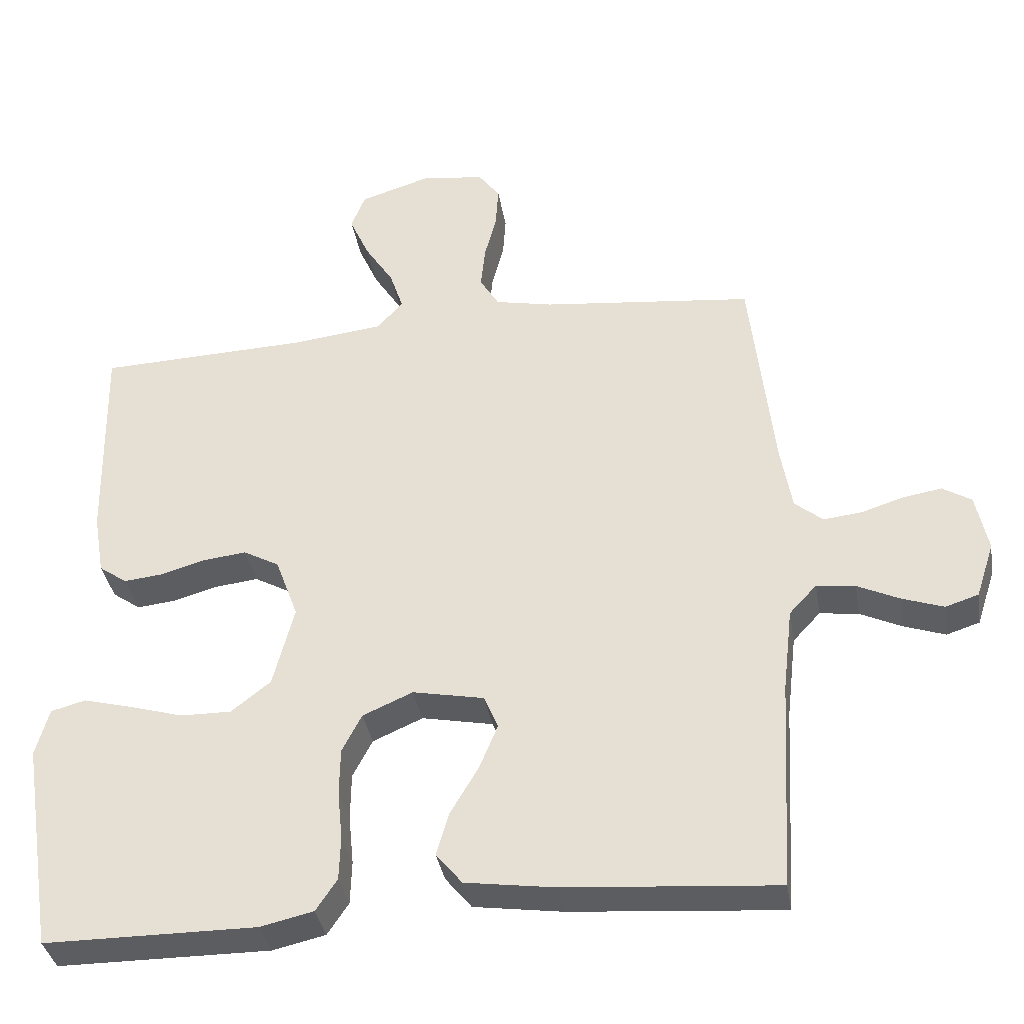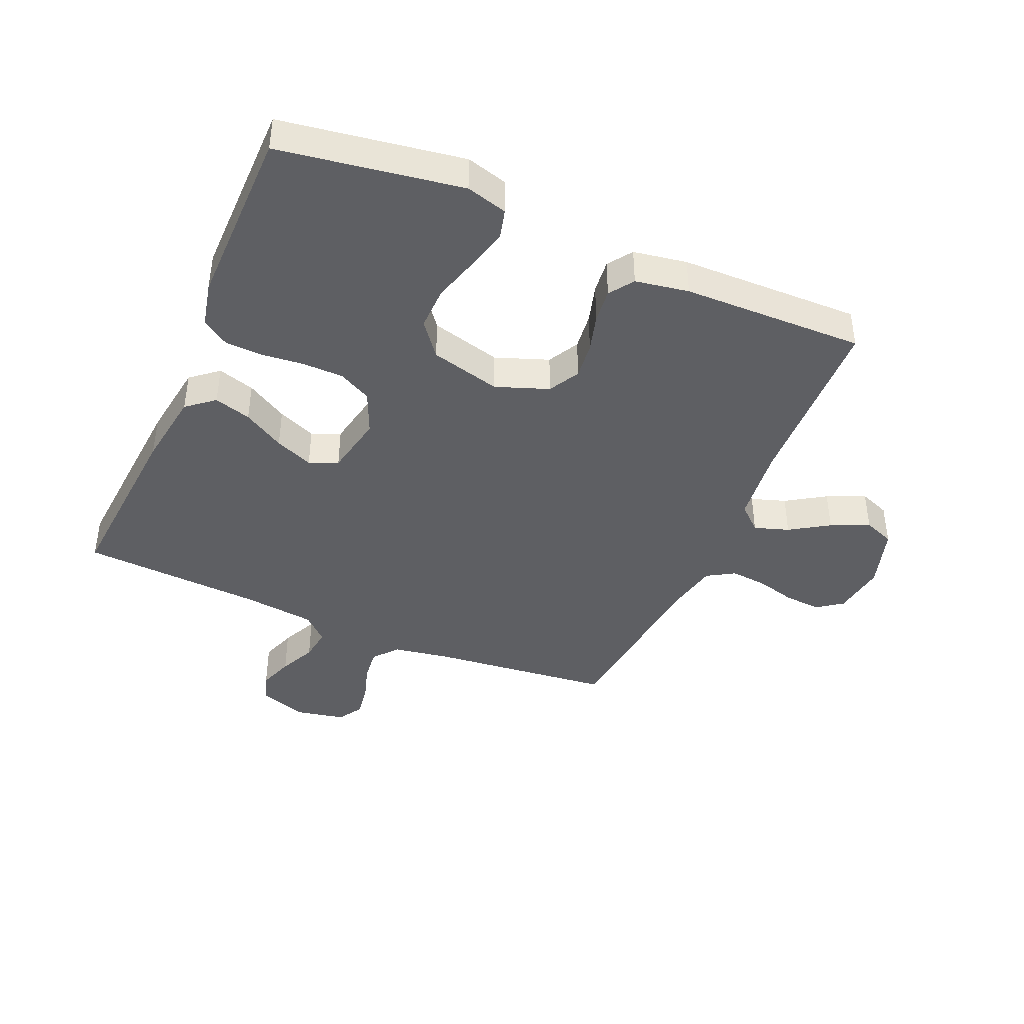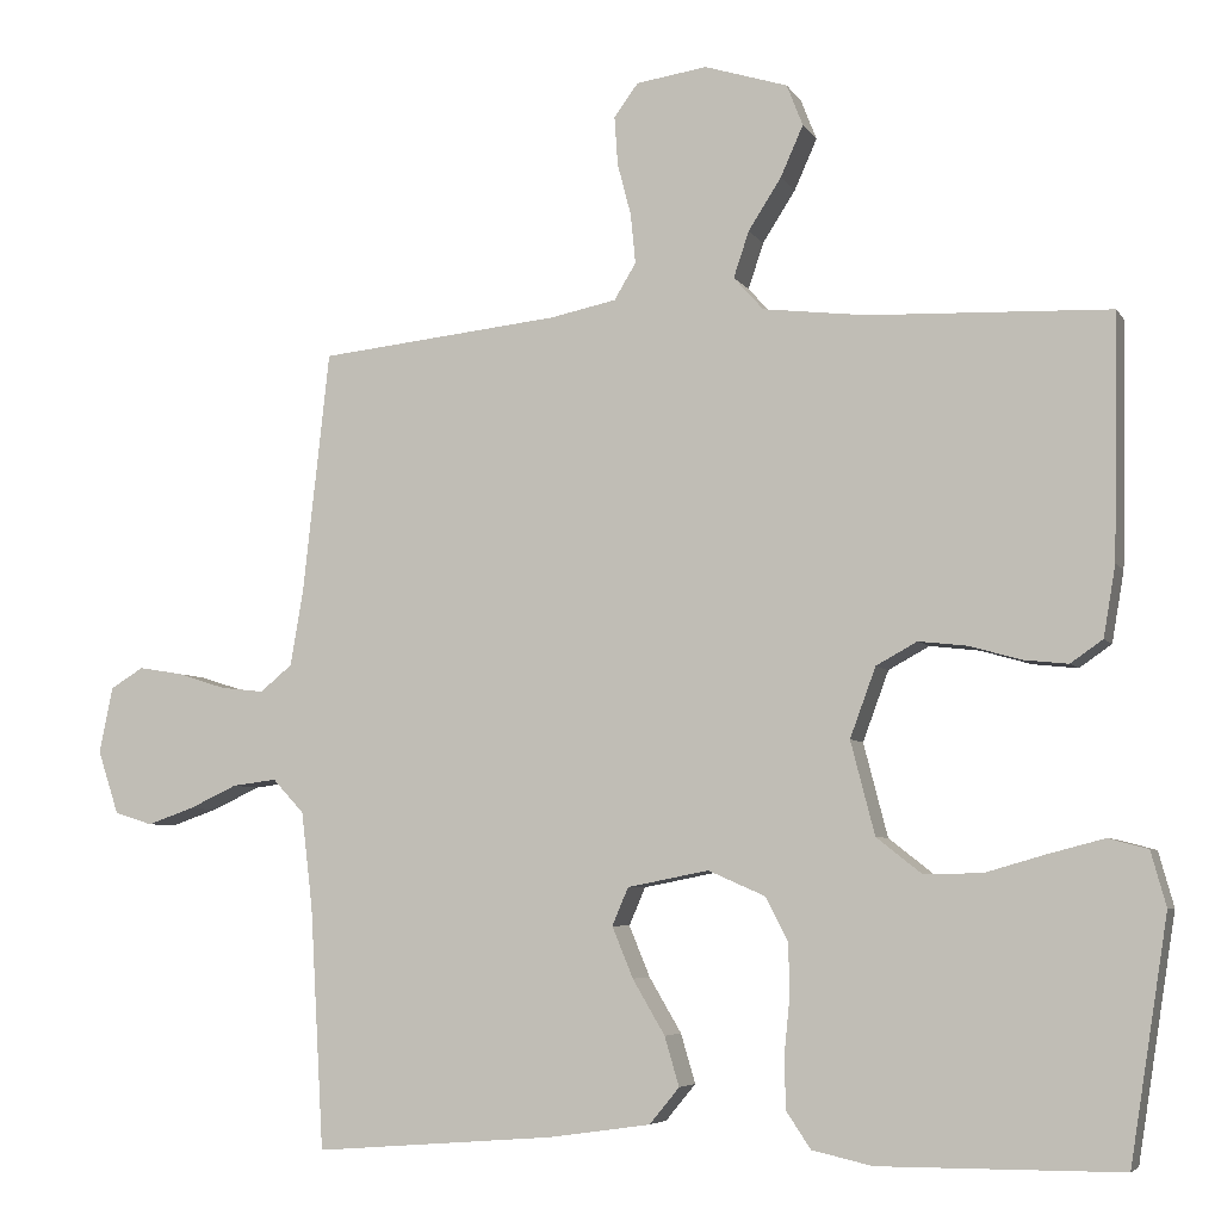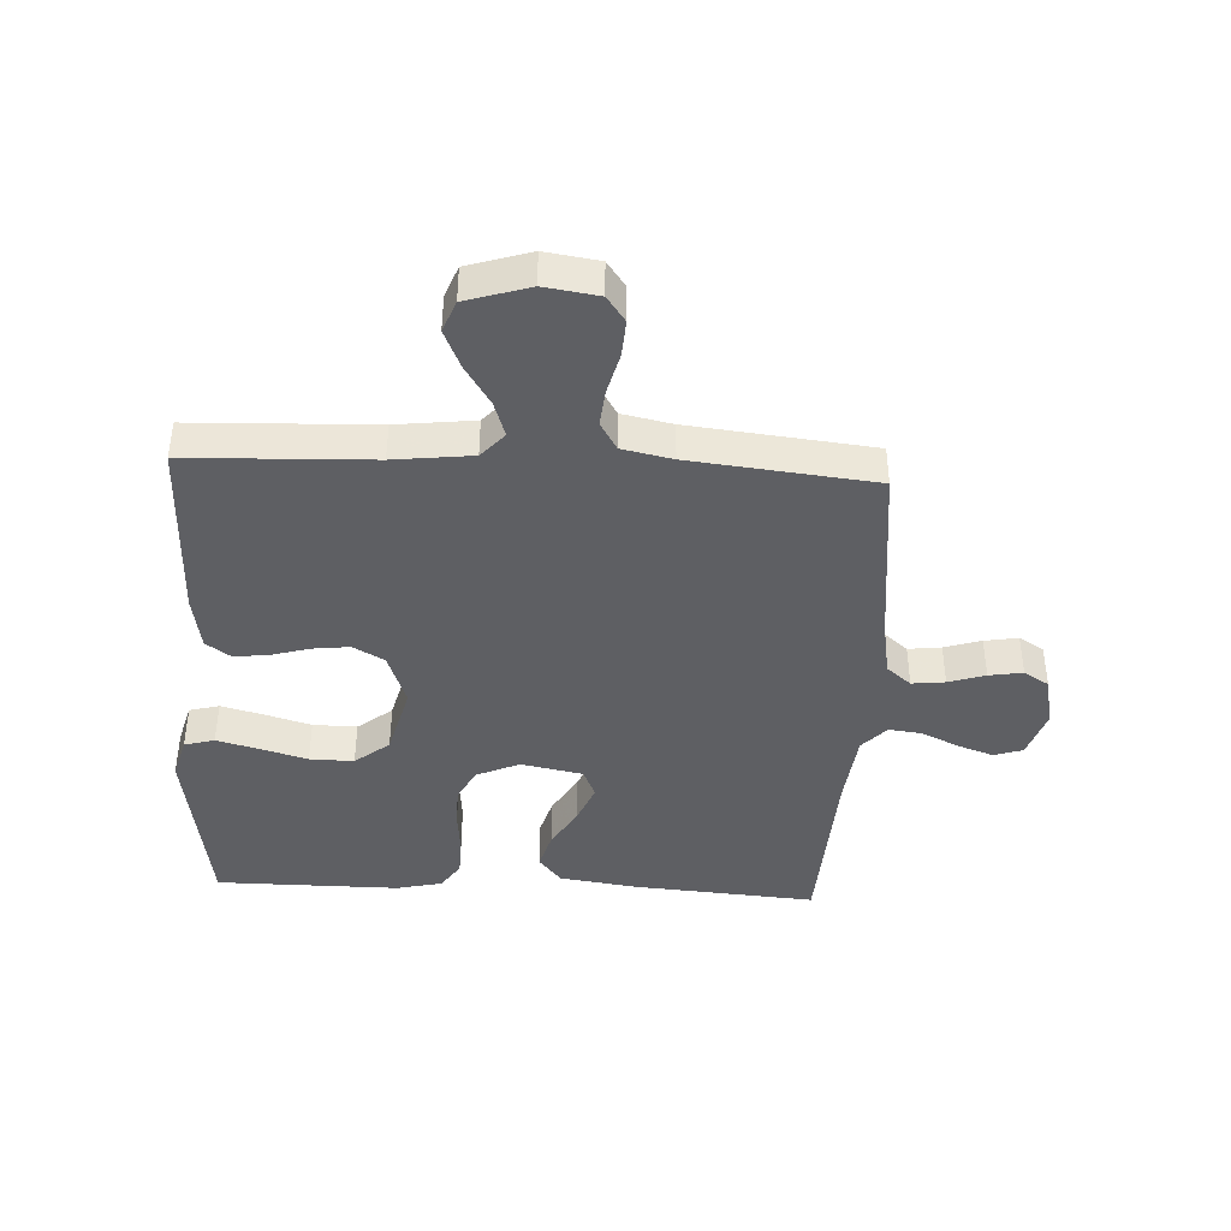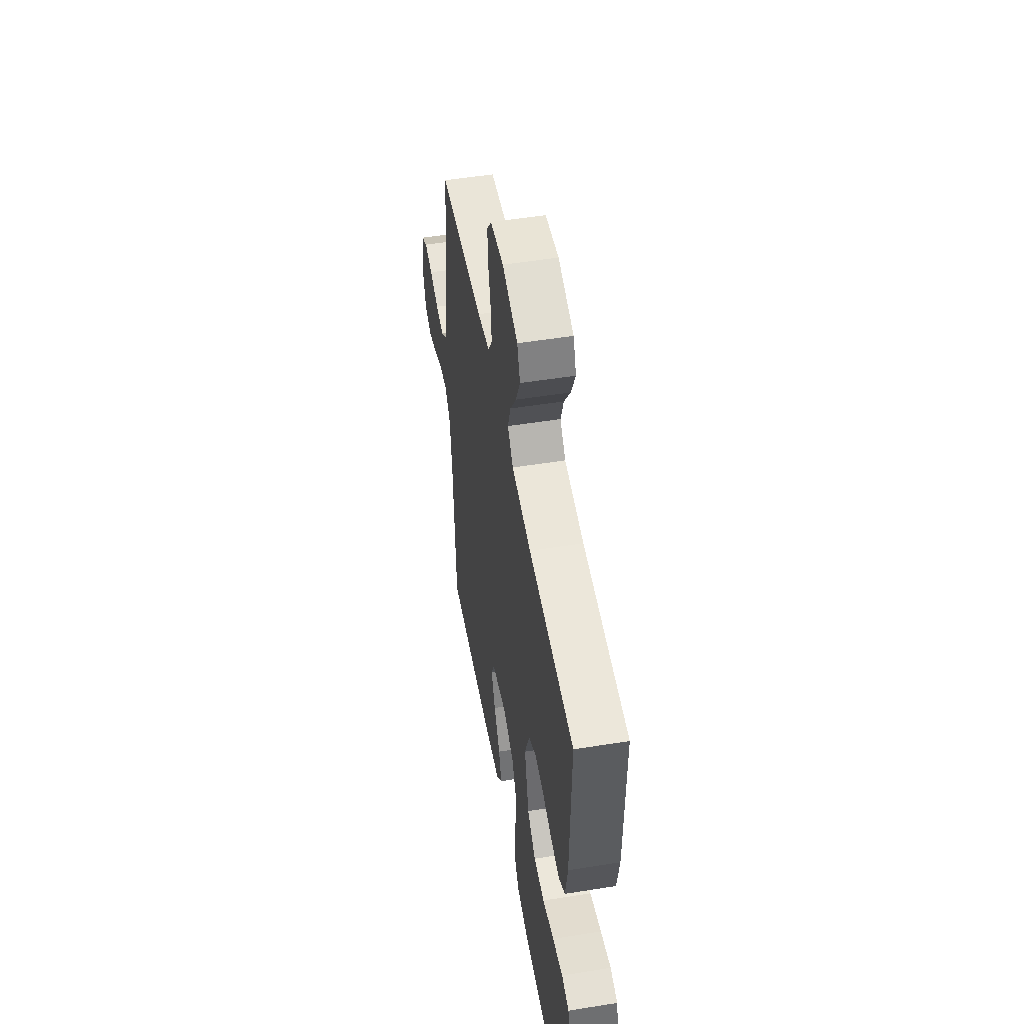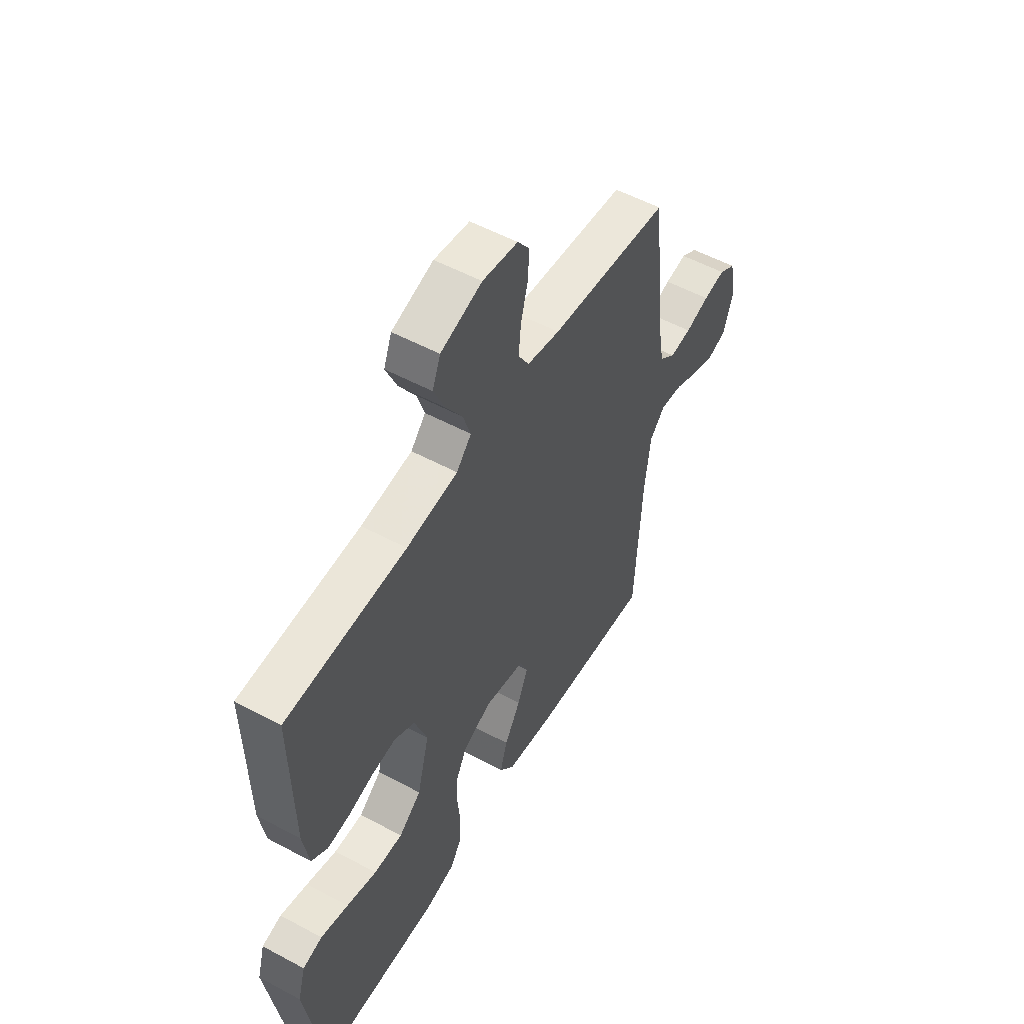
<metadata>
{"format":"obj","ext":"obj","renderer":"f3d","projection":"perspective","resolution":1024,"background":"white","views":[{"elev":-36.3,"azim":9.5,"up":"+Z"},{"elev":-41.8,"azim":-113.4,"up":"+Y"},{"elev":-5.5,"azim":-162.3,"up":"+Z"},{"elev":-41.8,"azim":-2.9,"up":"+Y"},{"elev":51.7,"azim":-99.9,"up":"+Z"},{"elev":54.0,"azim":-60.2,"up":"+Z"}]}
</metadata>
<code>
v -0.5 0.07 0.5
v -0.2 0.07 0.511
v -0.072 0.07 0.526
v -0.035 0.07 0.567
v -0.054 0.07 0.624
v -0.095 0.07 0.688
v -0.123 0.07 0.751
v -0.103 0.07 0.802
v 0 0.07 0.834
v 0.088 0.07 0.821
v 0.118 0.07 0.78
v 0.114 0.07 0.72
v 0.097 0.07 0.655
v 0.091 0.07 0.594
v 0.118 0.07 0.549
v 0.2 0.07 0.532
v 0.5 0.07 0.5
v 0.533 0.07 0.2
v 0.549 0.07 0.106
v 0.589 0.07 0.073
v 0.643 0.07 0.079
v 0.703 0.07 0.098
v 0.758 0.07 0.107
v 0.799 0.07 0.082
v 0.816 0.07 0
v 0.79 0.07 -0.079
v 0.743 0.07 -0.094
v 0.685 0.07 -0.074
v 0.625 0.07 -0.046
v 0.57 0.07 -0.039
v 0.531 0.07 -0.081
v 0.517 0.07 -0.2
v 0.5 0.07 -0.5
v 0.2 0.07 -0.477
v 0.074 0.07 -0.459
v 0.037 0.07 -0.414
v 0.055 0.07 -0.353
v 0.095 0.07 -0.285
v 0.121 0.07 -0.222
v 0.101 0.07 -0.175
v 0 0.07 -0.155
v -0.071 0.07 -0.186
v -0.099 0.07 -0.24
v -0.1 0.07 -0.307
v -0.093 0.07 -0.377
v -0.095 0.07 -0.439
v -0.125 0.07 -0.484
v -0.2 0.07 -0.501
v -0.5 0.07 -0.5
v -0.547 0.07 -0.2
v -0.528 0.07 -0.132
v -0.479 0.07 -0.119
v -0.41 0.07 -0.137
v -0.334 0.07 -0.159
v -0.262 0.07 -0.16
v -0.206 0.07 -0.116
v -0.176 0.07 0
v -0.208 0.07 0.087
v -0.259 0.07 0.115
v -0.32 0.07 0.108
v -0.383 0.07 0.09
v -0.439 0.07 0.084
v -0.479 0.07 0.112
v -0.494 0.07 0.2
v -0.5 0 0.5
v -0.2 0 0.511
v -0.072 0 0.526
v -0.035 0 0.567
v -0.054 0 0.624
v -0.095 0 0.688
v -0.123 0 0.751
v -0.103 0 0.802
v 0 0 0.834
v 0.088 0 0.821
v 0.118 0 0.78
v 0.114 0 0.72
v 0.097 0 0.655
v 0.091 0 0.594
v 0.118 0 0.549
v 0.2 0 0.532
v 0.5 0 0.5
v 0.533 0 0.2
v 0.549 0 0.106
v 0.589 0 0.073
v 0.643 0 0.079
v 0.703 0 0.098
v 0.758 0 0.107
v 0.799 0 0.082
v 0.816 0 0
v 0.79 0 -0.079
v 0.743 0 -0.094
v 0.685 0 -0.074
v 0.625 0 -0.046
v 0.57 0 -0.039
v 0.531 0 -0.081
v 0.517 0 -0.2
v 0.5 0 -0.5
v 0.2 0 -0.477
v 0.074 0 -0.459
v 0.037 0 -0.414
v 0.055 0 -0.353
v 0.095 0 -0.285
v 0.121 0 -0.222
v 0.101 0 -0.175
v 0 0 -0.155
v -0.071 0 -0.186
v -0.099 0 -0.24
v -0.1 0 -0.307
v -0.093 0 -0.377
v -0.095 0 -0.439
v -0.125 0 -0.484
v -0.2 0 -0.501
v -0.5 0 -0.5
v -0.547 0 -0.2
v -0.528 0 -0.132
v -0.479 0 -0.119
v -0.41 0 -0.137
v -0.334 0 -0.159
v -0.262 0 -0.16
v -0.206 0 -0.116
v -0.176 0 0
v -0.208 0 0.087
v -0.259 0 0.115
v -0.32 0 0.108
v -0.383 0 0.09
v -0.439 0 0.084
v -0.479 0 0.112
v -0.494 0 0.2
f 64 1 2
f 63 64 2
f 62 63 2
f 61 62 2
f 60 61 2
f 59 60 2 3
f 58 59 3 4
f 57 58 4
f 52 53 54
f 51 52 54
f 50 51 54
f 49 50 54
f 48 49 54
f 47 48 54
f 46 47 54
f 45 46 54
f 44 45 54
f 43 44 54 55
f 42 43 55 56
f 36 37 38
f 35 36 38
f 34 35 38
f 33 34 38
f 32 33 38
f 31 32 38 39
f 30 31 39 40
f 27 28 29
f 26 27 29
f 25 26 29
f 24 25 29
f 23 24 29
f 22 23 29
f 21 22 29
f 20 21 29 30
f 30 40 41
f 20 30 41
f 19 20 41
f 16 17 18
f 42 56 57
f 41 42 57
f 19 41 57
f 18 19 57
f 16 18 57
f 15 16 57
f 11 12 13
f 10 11 13
f 9 10 13
f 8 9 13
f 7 8 13
f 6 7 13
f 5 6 13
f 14 15 57 4
f 4 5 13 14
f 66 65 128
f 66 128 127
f 66 127 126
f 66 126 125
f 66 125 124
f 67 66 124 123
f 68 67 123 122
f 68 122 121
f 118 117 116
f 118 116 115
f 118 115 114
f 118 114 113
f 118 113 112
f 118 112 111
f 118 111 110
f 118 110 109
f 118 109 108
f 119 118 108 107
f 120 119 107 106
f 102 101 100
f 102 100 99
f 102 99 98
f 102 98 97
f 102 97 96
f 103 102 96 95
f 104 103 95 94
f 93 92 91
f 93 91 90
f 93 90 89
f 93 89 88
f 93 88 87
f 93 87 86
f 93 86 85
f 94 93 85 84
f 105 104 94
f 105 94 84
f 105 84 83
f 82 81 80
f 121 120 106
f 121 106 105
f 121 105 83
f 121 83 82
f 121 82 80
f 121 80 79
f 77 76 75
f 77 75 74
f 77 74 73
f 77 73 72
f 77 72 71
f 77 71 70
f 77 70 69
f 68 121 79 78
f 78 77 69 68
f 1 65 66 2
f 2 66 67 3
f 3 67 68 4
f 4 68 69 5
f 5 69 70 6
f 6 70 71 7
f 7 71 72 8
f 8 72 73 9
f 9 73 74 10
f 10 74 75 11
f 11 75 76 12
f 12 76 77 13
f 13 77 78 14
f 14 78 79 15
f 15 79 80 16
f 16 80 81 17
f 17 81 82 18
f 18 82 83 19
f 19 83 84 20
f 20 84 85 21
f 21 85 86 22
f 22 86 87 23
f 23 87 88 24
f 24 88 89 25
f 25 89 90 26
f 26 90 91 27
f 27 91 92 28
f 28 92 93 29
f 29 93 94 30
f 30 94 95 31
f 31 95 96 32
f 32 96 97 33
f 33 97 98 34
f 34 98 99 35
f 35 99 100 36
f 36 100 101 37
f 37 101 102 38
f 38 102 103 39
f 39 103 104 40
f 40 104 105 41
f 41 105 106 42
f 42 106 107 43
f 43 107 108 44
f 44 108 109 45
f 45 109 110 46
f 46 110 111 47
f 47 111 112 48
f 48 112 113 49
f 49 113 114 50
f 50 114 115 51
f 51 115 116 52
f 52 116 117 53
f 53 117 118 54
f 54 118 119 55
f 55 119 120 56
f 56 120 121 57
f 57 121 122 58
f 58 122 123 59
f 59 123 124 60
f 60 124 125 61
f 61 125 126 62
f 62 126 127 63
f 63 127 128 64
f 64 128 65 1

</code>
